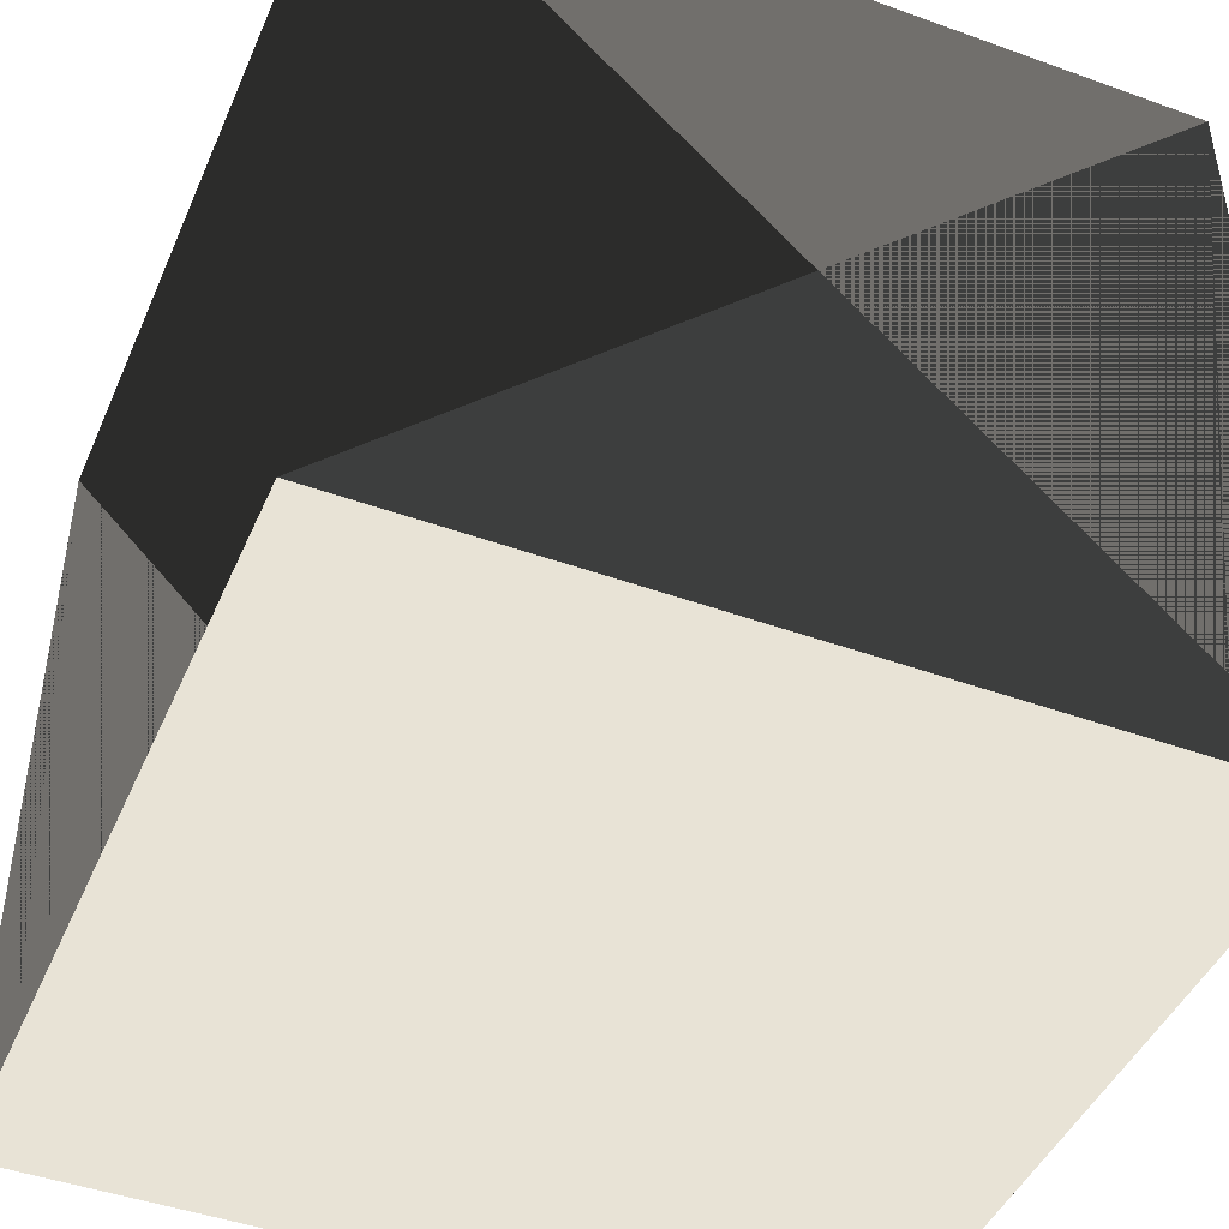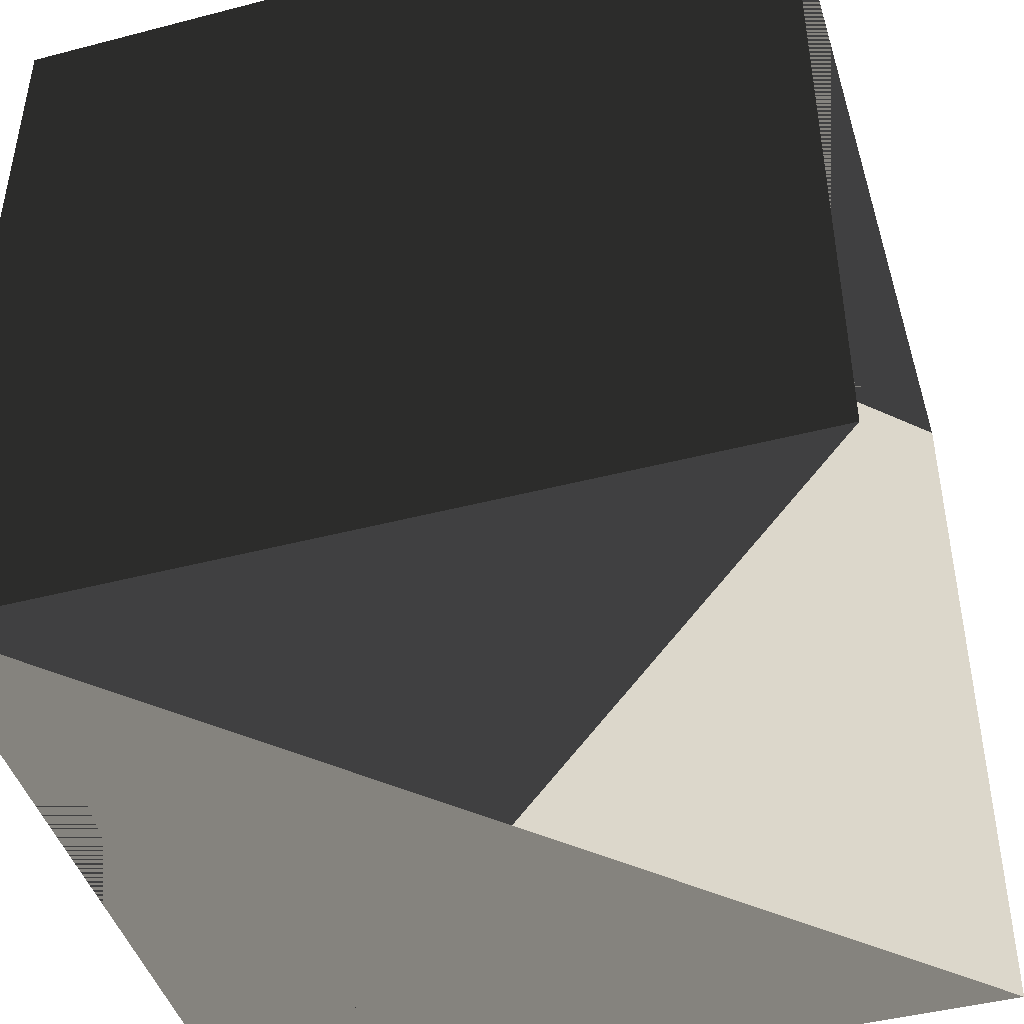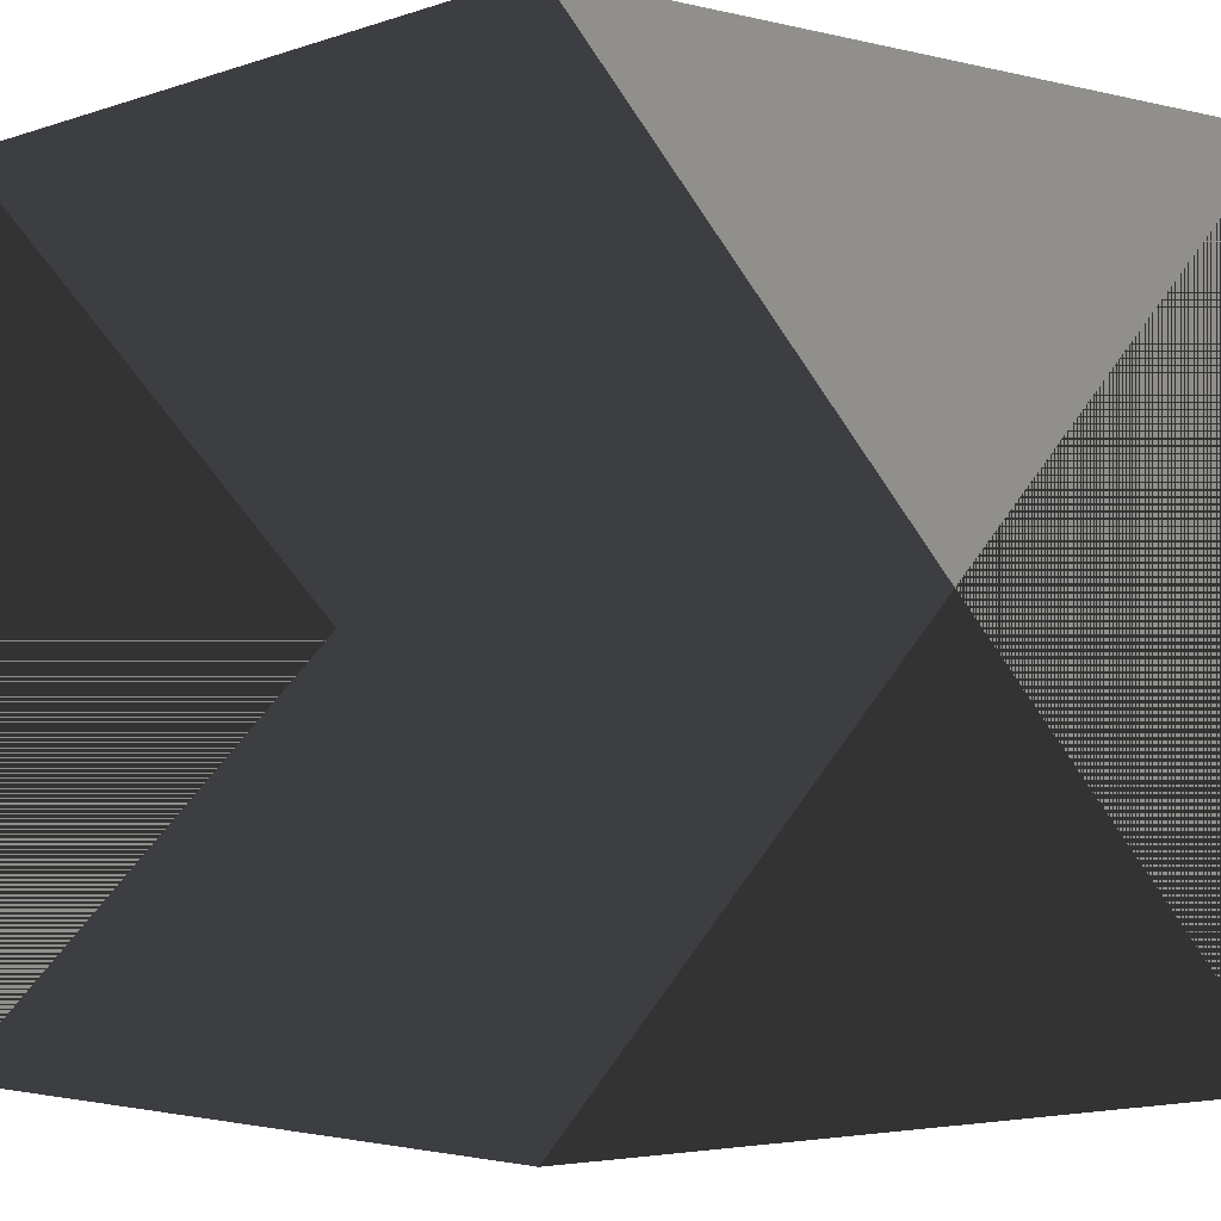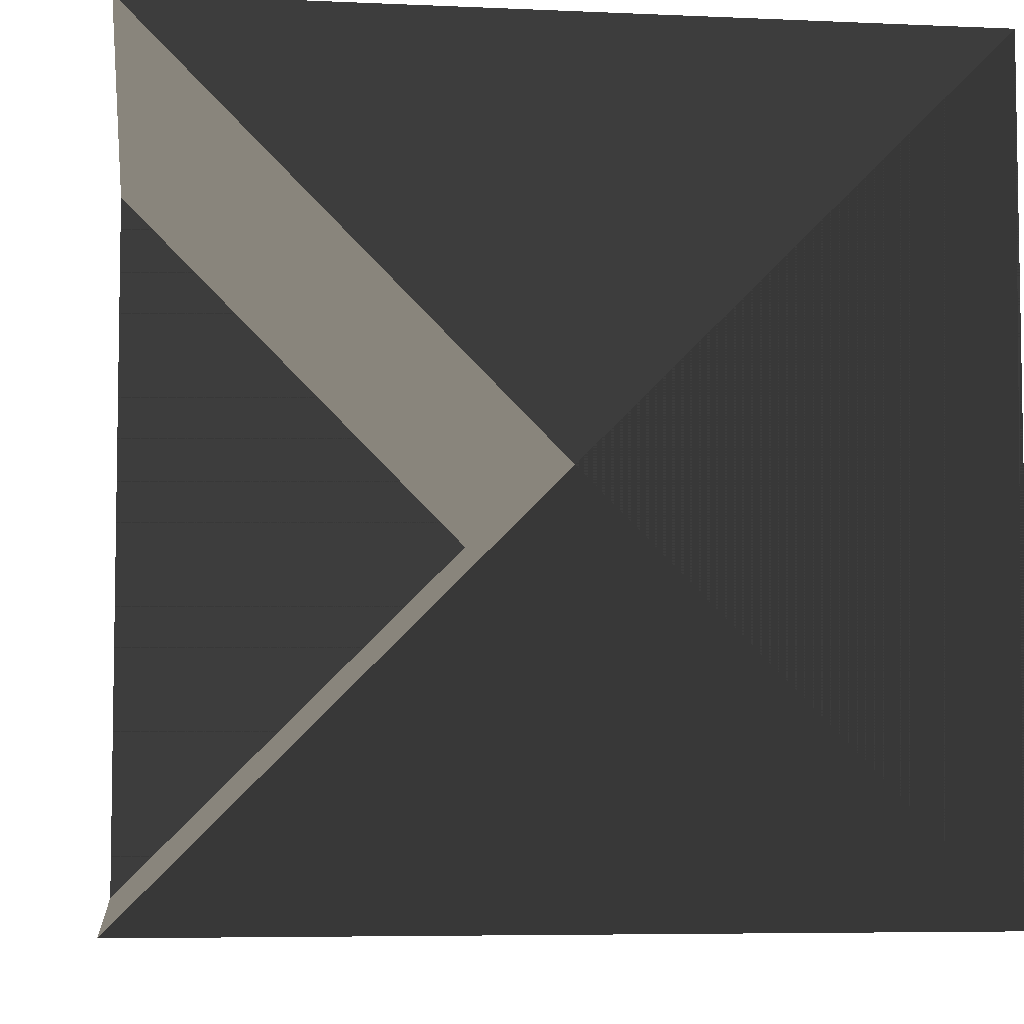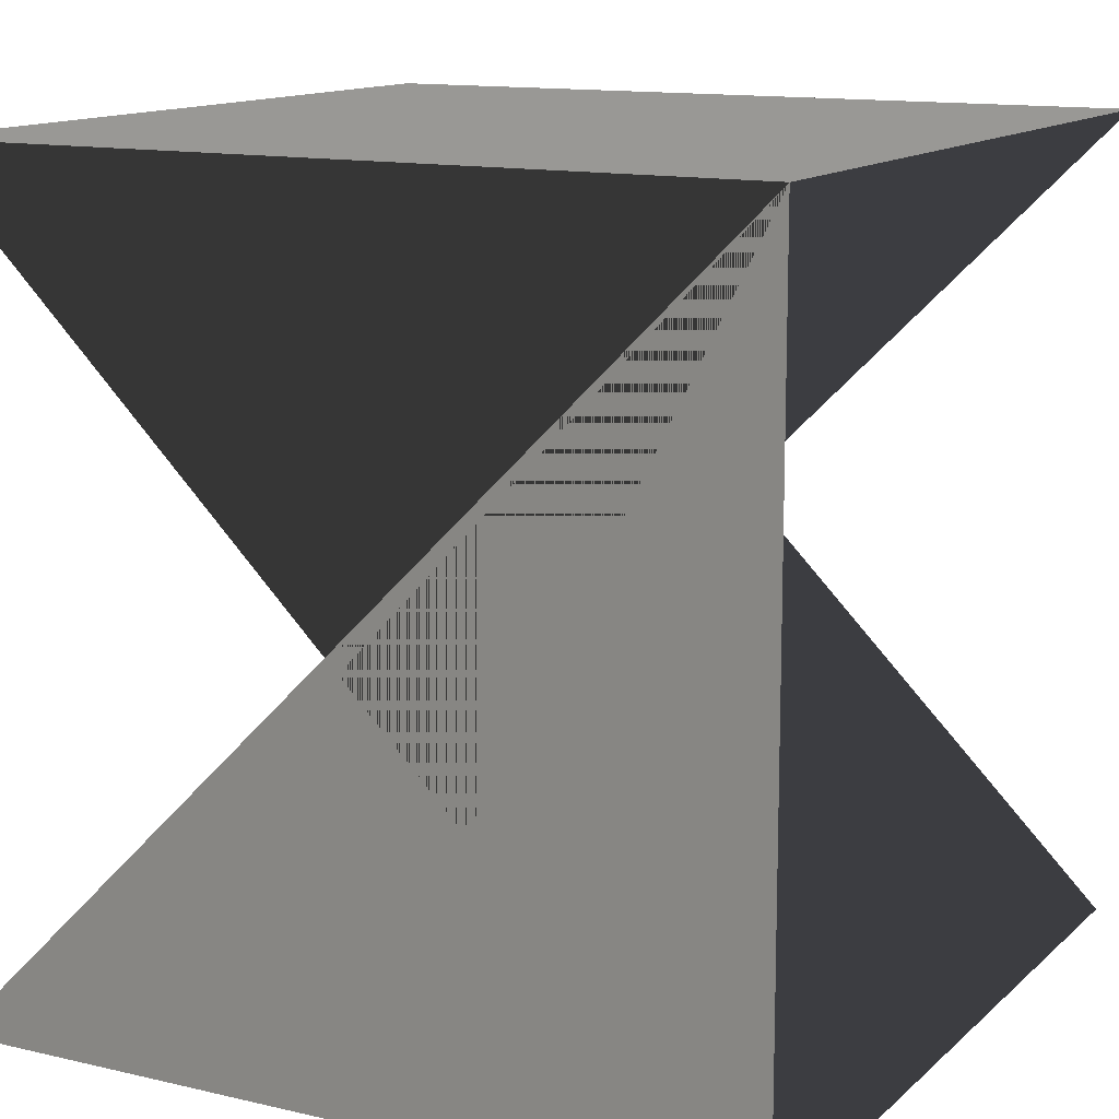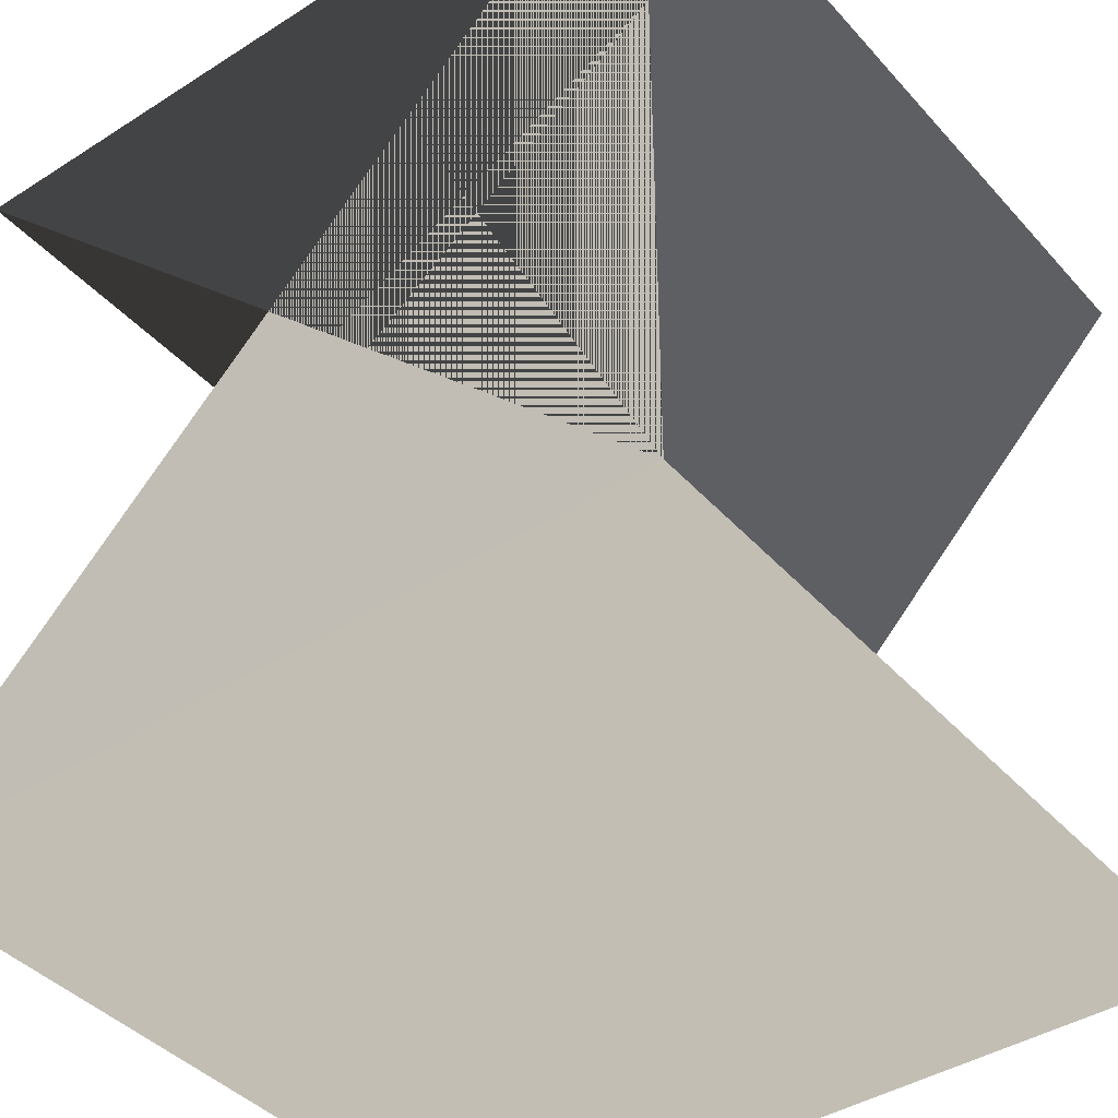
<metadata>
{"format":"obj","ext":"obj","renderer":"f3d","projection":"perspective","resolution":1024,"background":"white","views":[{"elev":-45.0,"azim":-22.7,"up":"+Y"},{"elev":-45.0,"azim":16.8,"up":"+Z"},{"elev":-3.2,"azim":139.8,"up":"+Y"},{"elev":-5.9,"azim":-7.8,"up":"+Y"},{"elev":13.0,"azim":28.2,"up":"+Y"},{"elev":-41.2,"azim":37.7,"up":"+Y"}]}
</metadata>
<code>
o Cube_Cube.002
v 0.3 0.3 0.3 0.3
v -0.3 0.3 0.3 0.3
v -0.3 -0.3 0.3 0.3
v 0.3 -0.3 0.3 0.3
v 0.3 0.3 -0.3 0.3
v -0.3 0.3 -0.3 0.3
v -0.3 -0.3 -0.3 0.3
v 0.3 -0.3 -0.3 0.3
v 0.3 0.3 0.3 -0.3
v -0.3 0.3 0.3 -0.3
v -0.3 -0.3 0.3 -0.3
v 0.3 -0.3 0.3 -0.3
v 0.3 0.3 -0.3 -0.3
v -0.3 0.3 -0.3 -0.3
v -0.3 -0.3 -0.3 -0.3
v 0.3 -0.3 -0.3 -0.3
f 1 2 4 3
f 3 4 8 7
f 7 8 6 5
f 5 6 2 1
f 3 7 5 1
f 8 4 2 6

</code>
